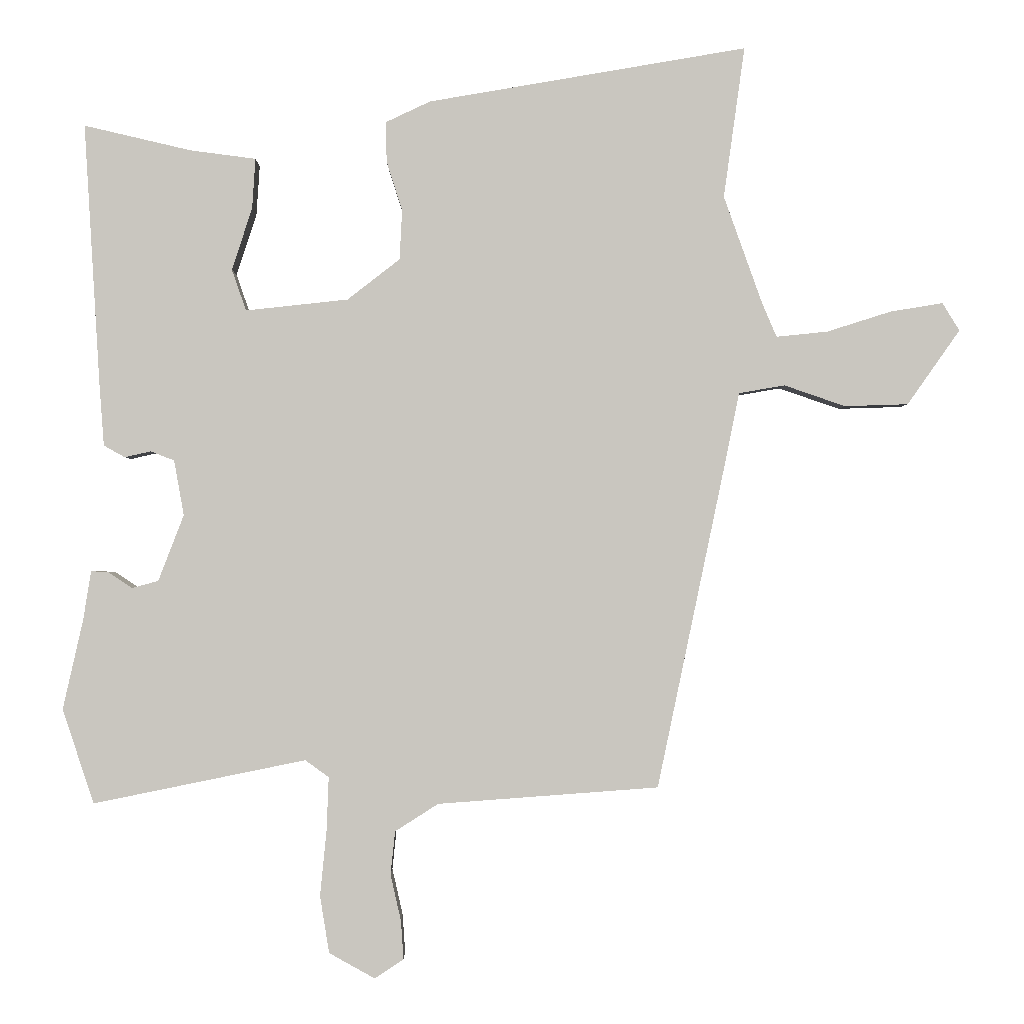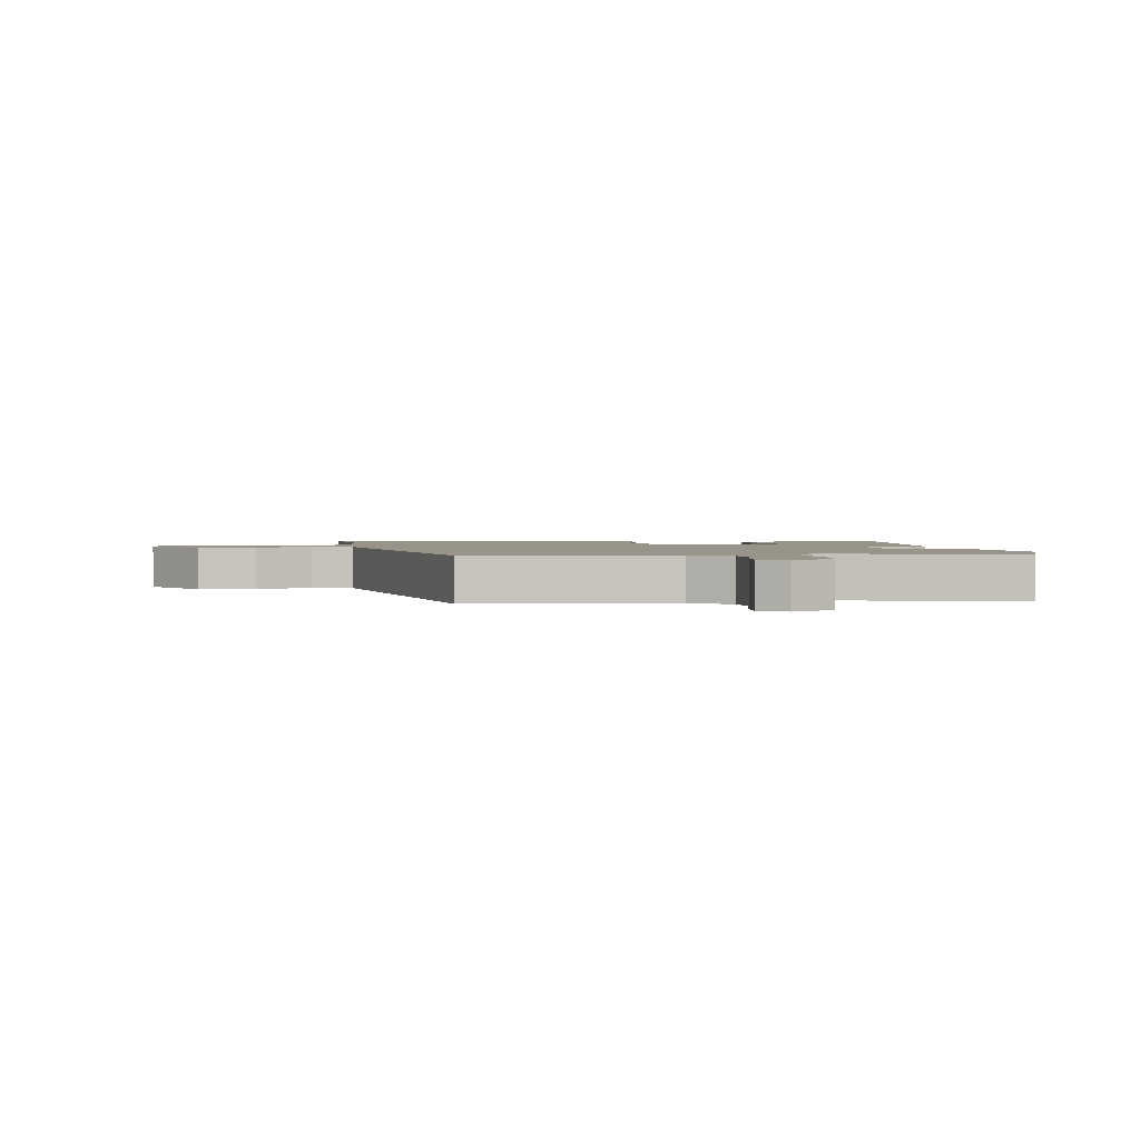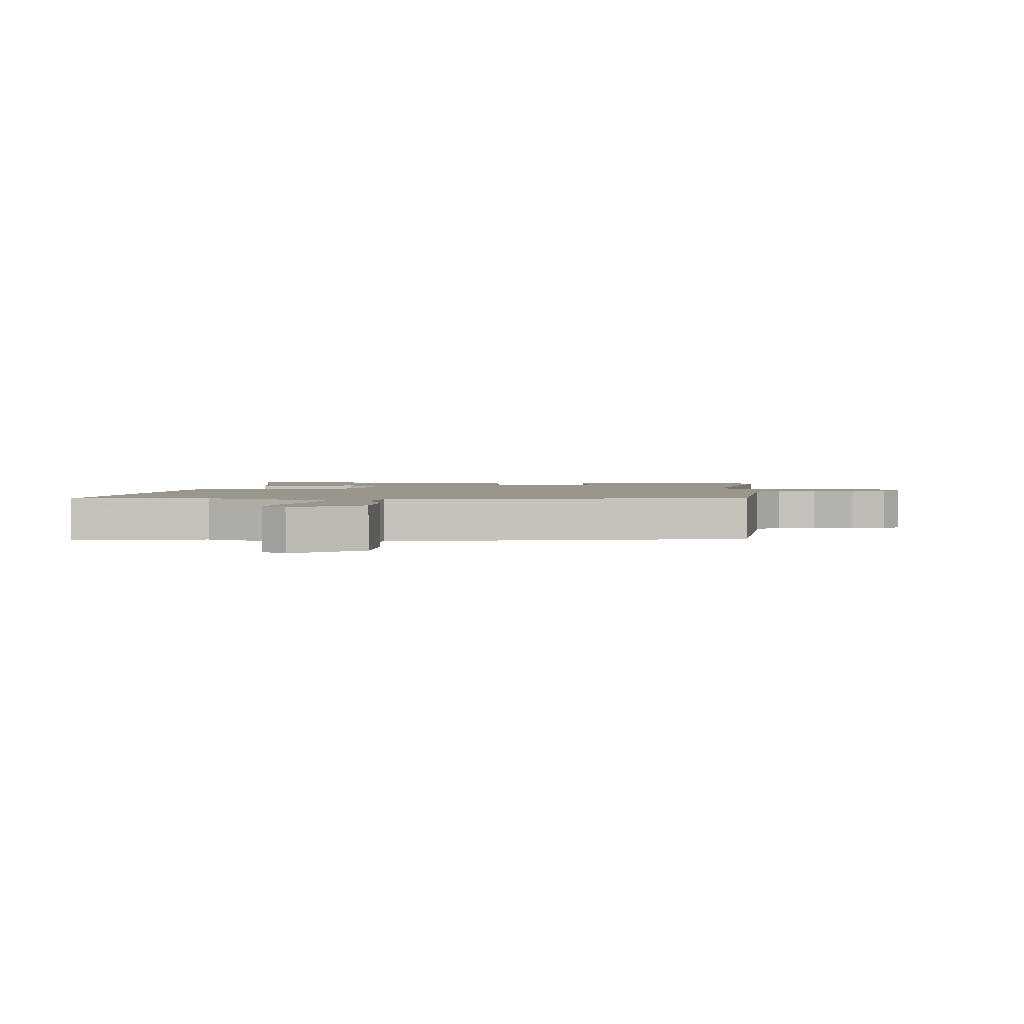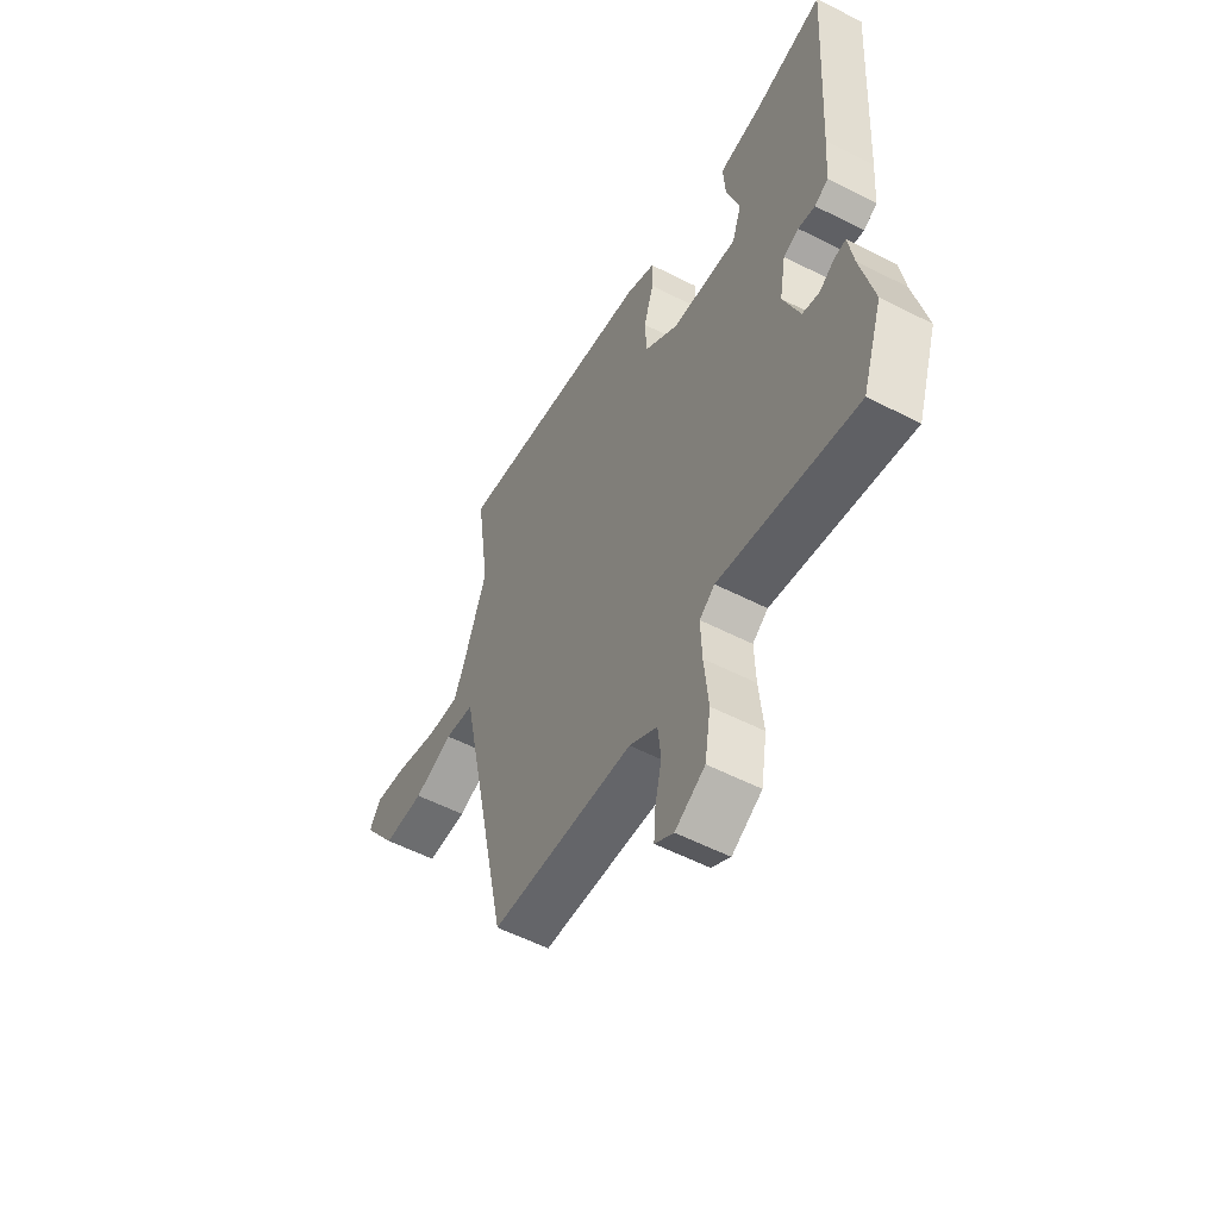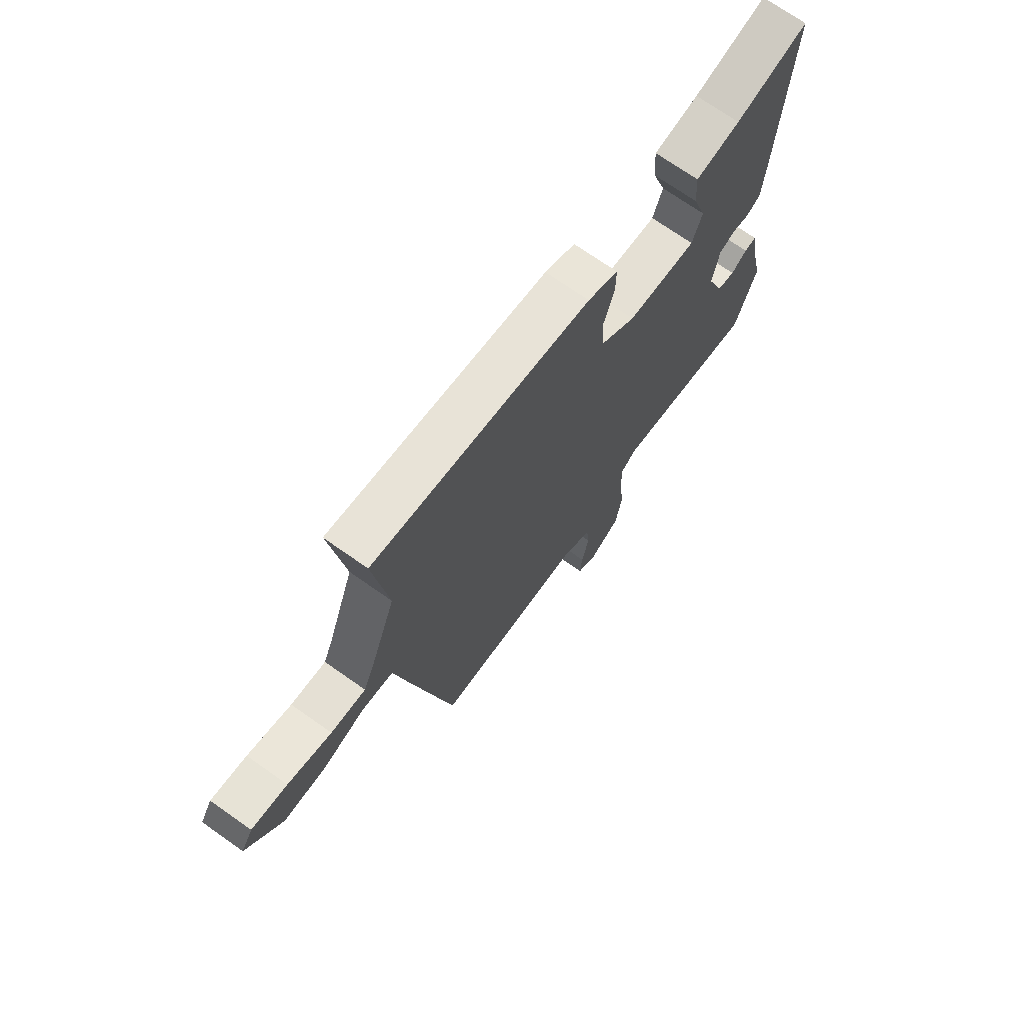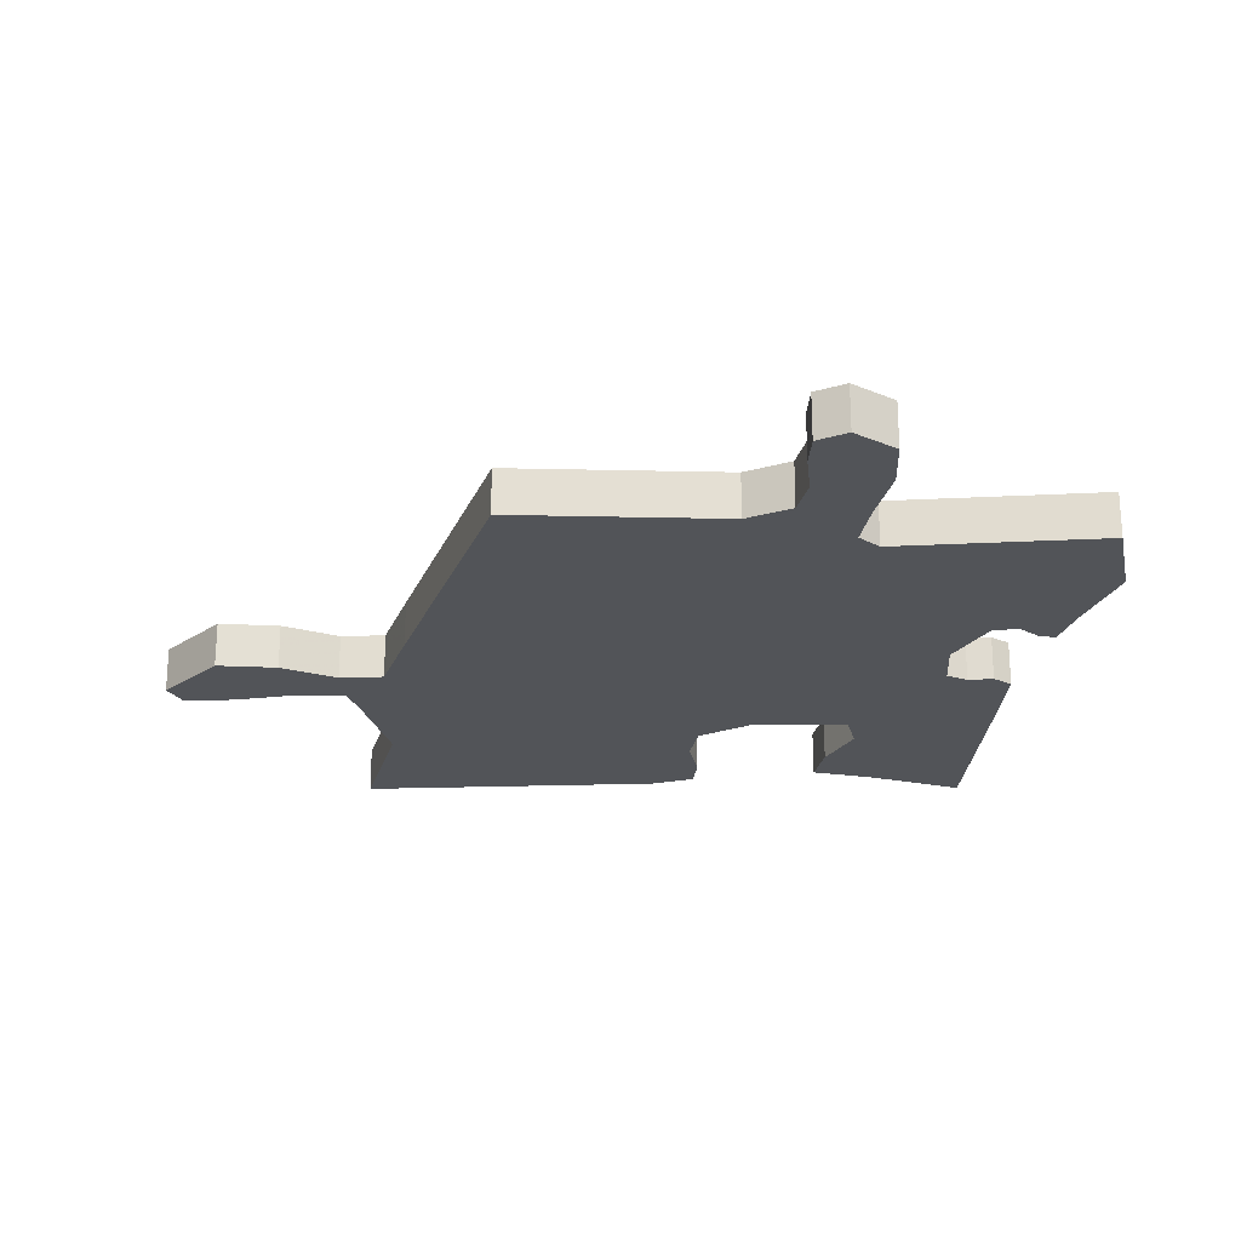
<metadata>
{"format":"obj","ext":"obj","renderer":"f3d","projection":"perspective","resolution":1024,"background":"white","views":[{"elev":-1.0,"azim":-0.4,"up":"+Z"},{"elev":1.8,"azim":172.8,"up":"+Y"},{"elev":2.4,"azim":95.4,"up":"+Y"},{"elev":-55.6,"azim":-118.3,"up":"+Z"},{"elev":71.5,"azim":125.2,"up":"+Z"},{"elev":-23.0,"azim":173.5,"up":"+Y"}]}
</metadata>
<code>
v 0.381 0.07 -0.523
v 0.044 0.07 -0.548
v -0.022 0.07 -0.59
v -0.029 0.07 -0.656
v -0.013 0.07 -0.727
v -0.009 0.07 -0.786
v -0.053 0.07 -0.815
v -0.123 0.07 -0.776
v -0.137 0.07 -0.689
v -0.127 0.07 -0.587
v -0.124 0.07 -0.507
v -0.16 0.07 -0.481
v -0.484 0.07 -0.547
v -0.532 0.07 -0.403
v -0.501 0.07 -0.266
v -0.489 0.07 -0.191
v -0.462 0.07 -0.193
v -0.426 0.07 -0.217
v -0.386 0.07 -0.206
v -0.347 0.07 -0.105
v -0.362 0.07 -0.021
v -0.398 0.07 -0.007
v -0.438 0.07 -0.016
v -0.47 0.07 0.002
v -0.477 0.07 0.096
v -0.501 0.07 0.495
v -0.338 0.07 0.457
v -0.238 0.07 0.444
v -0.243 0.07 0.367
v -0.274 0.07 0.273
v -0.252 0.07 0.21
v -0.096 0.07 0.227
v -0.016 0.07 0.289
v -0.012 0.07 0.365
v -0.036 0.07 0.44
v -0.037 0.07 0.501
v 0.031 0.07 0.533
v 0.516 0.07 0.616
v 0.484 0.07 0.386
v 0.543 0.07 0.221
v 0.565 0.07 0.17
v 0.643 0.07 0.178
v 0.741 0.07 0.209
v 0.821 0.07 0.222
v 0.847 0.07 0.18
v 0.767 0.07 0.066
v 0.67 0.07 0.063
v 0.577 0.07 0.095
v 0.507 0.07 0.083
v 0.48 0.07 -0.05
v 0.381 0 -0.523
v 0.044 0 -0.548
v -0.022 0 -0.59
v -0.029 0 -0.656
v -0.013 0 -0.727
v -0.009 0 -0.786
v -0.053 0 -0.815
v -0.123 0 -0.776
v -0.137 0 -0.689
v -0.127 0 -0.587
v -0.124 0 -0.507
v -0.16 0 -0.481
v -0.484 0 -0.547
v -0.532 0 -0.403
v -0.501 0 -0.266
v -0.489 0 -0.191
v -0.462 0 -0.193
v -0.426 0 -0.217
v -0.386 0 -0.206
v -0.347 0 -0.105
v -0.362 0 -0.021
v -0.398 0 -0.007
v -0.438 0 -0.016
v -0.47 0 0.002
v -0.477 0 0.096
v -0.501 0 0.495
v -0.338 0 0.457
v -0.238 0 0.444
v -0.243 0 0.367
v -0.274 0 0.273
v -0.252 0 0.21
v -0.096 0 0.227
v -0.016 0 0.289
v -0.012 0 0.365
v -0.036 0 0.44
v -0.037 0 0.501
v 0.031 0 0.533
v 0.516 0 0.616
v 0.484 0 0.386
v 0.543 0 0.221
v 0.565 0 0.17
v 0.643 0 0.178
v 0.741 0 0.209
v 0.821 0 0.222
v 0.847 0 0.18
v 0.767 0 0.066
v 0.67 0 0.063
v 0.577 0 0.095
v 0.507 0 0.083
v 0.48 0 -0.05
f 49 50 1 2
f 46 47 48
f 45 46 48
f 44 45 48
f 43 44 48
f 42 43 48
f 41 42 48 49
f 49 2 3
f 41 49 3
f 40 41 3
f 37 38 39
f 36 37 39
f 35 36 39
f 34 35 39
f 39 40 3
f 34 39 3
f 33 34 3
f 27 28 29 30
f 26 27 30
f 25 26 30
f 24 25 30
f 23 24 30
f 22 23 30
f 21 22 30 31
f 20 21 31 32
f 15 16 17 18
f 15 18 19
f 14 15 19
f 13 14 19
f 12 13 19
f 20 32 33
f 19 20 33
f 12 19 33
f 11 12 33
f 8 9 10
f 7 8 10
f 6 7 10
f 5 6 10
f 4 5 10
f 10 11 33
f 4 10 33
f 3 4 33
f 52 51 100 99
f 98 97 96
f 98 96 95
f 98 95 94
f 98 94 93
f 98 93 92
f 99 98 92 91
f 53 52 99
f 53 99 91
f 53 91 90
f 89 88 87
f 89 87 86
f 89 86 85
f 89 85 84
f 53 90 89
f 53 89 84
f 53 84 83
f 80 79 78 77
f 80 77 76
f 80 76 75
f 80 75 74
f 80 74 73
f 80 73 72
f 81 80 72 71
f 82 81 71 70
f 68 67 66 65
f 69 68 65
f 69 65 64
f 69 64 63
f 69 63 62
f 83 82 70
f 83 70 69
f 83 69 62
f 83 62 61
f 60 59 58
f 60 58 57
f 60 57 56
f 60 56 55
f 60 55 54
f 83 61 60
f 83 60 54
f 83 54 53
f 1 51 52 2
f 2 52 53 3
f 3 53 54 4
f 4 54 55 5
f 5 55 56 6
f 6 56 57 7
f 7 57 58 8
f 8 58 59 9
f 9 59 60 10
f 10 60 61 11
f 11 61 62 12
f 12 62 63 13
f 13 63 64 14
f 14 64 65 15
f 15 65 66 16
f 16 66 67 17
f 17 67 68 18
f 18 68 69 19
f 19 69 70 20
f 20 70 71 21
f 21 71 72 22
f 22 72 73 23
f 23 73 74 24
f 24 74 75 25
f 25 75 76 26
f 26 76 77 27
f 27 77 78 28
f 28 78 79 29
f 29 79 80 30
f 30 80 81 31
f 31 81 82 32
f 32 82 83 33
f 33 83 84 34
f 34 84 85 35
f 35 85 86 36
f 36 86 87 37
f 37 87 88 38
f 38 88 89 39
f 39 89 90 40
f 40 90 91 41
f 41 91 92 42
f 42 92 93 43
f 43 93 94 44
f 44 94 95 45
f 45 95 96 46
f 46 96 97 47
f 47 97 98 48
f 48 98 99 49
f 49 99 100 50
f 50 100 51 1

</code>
